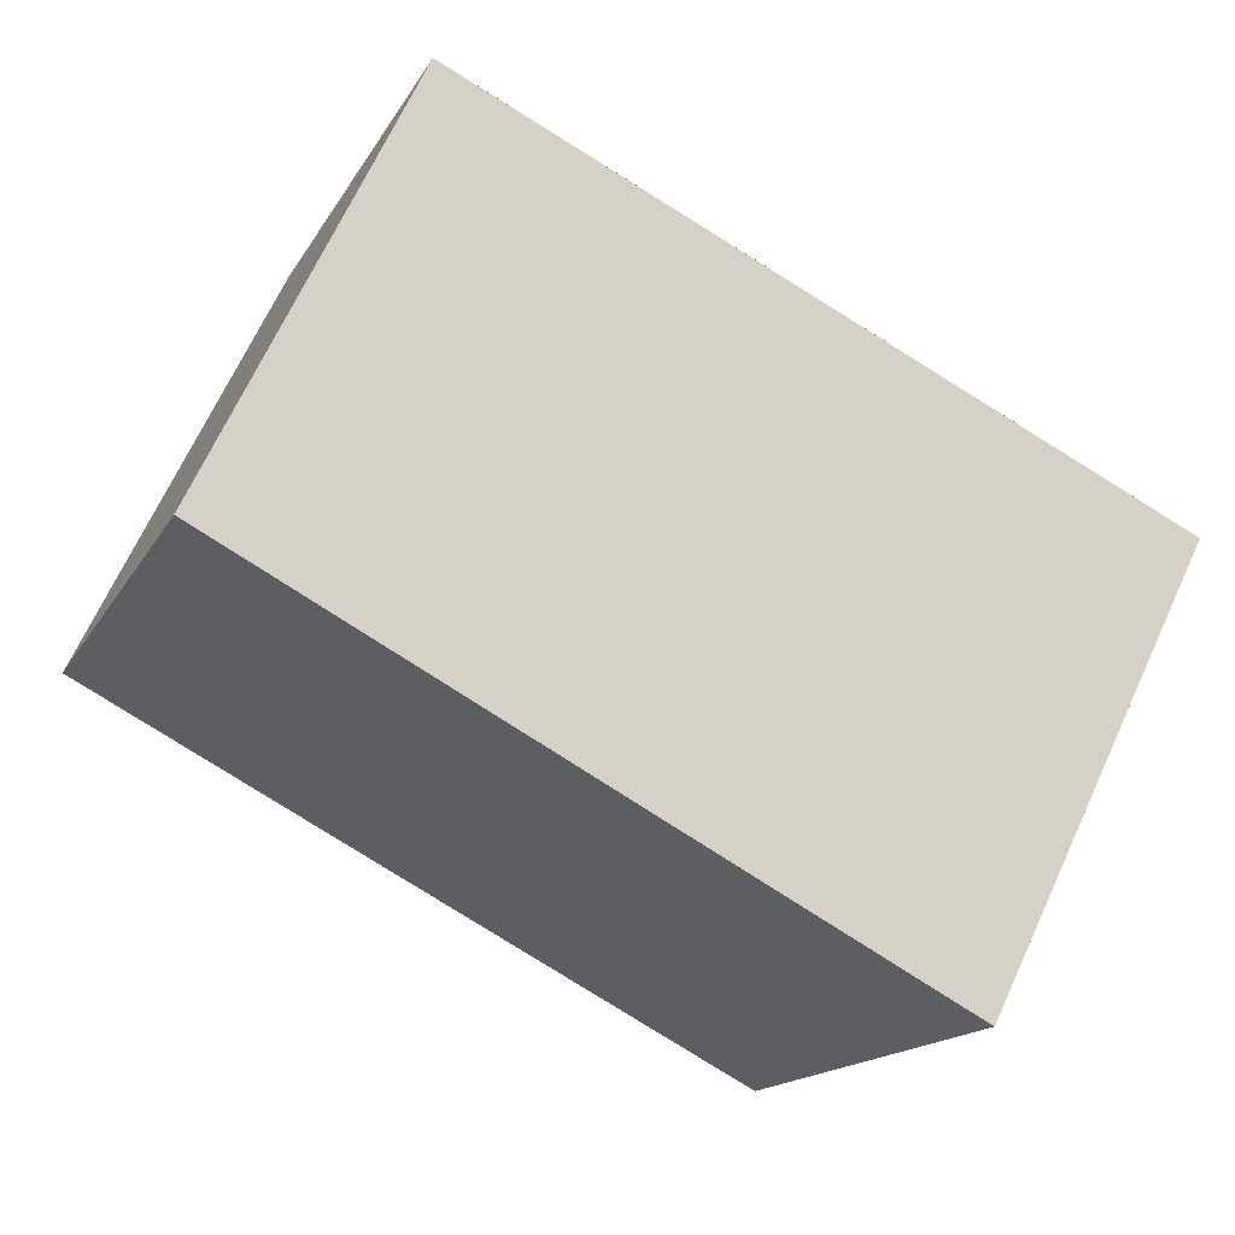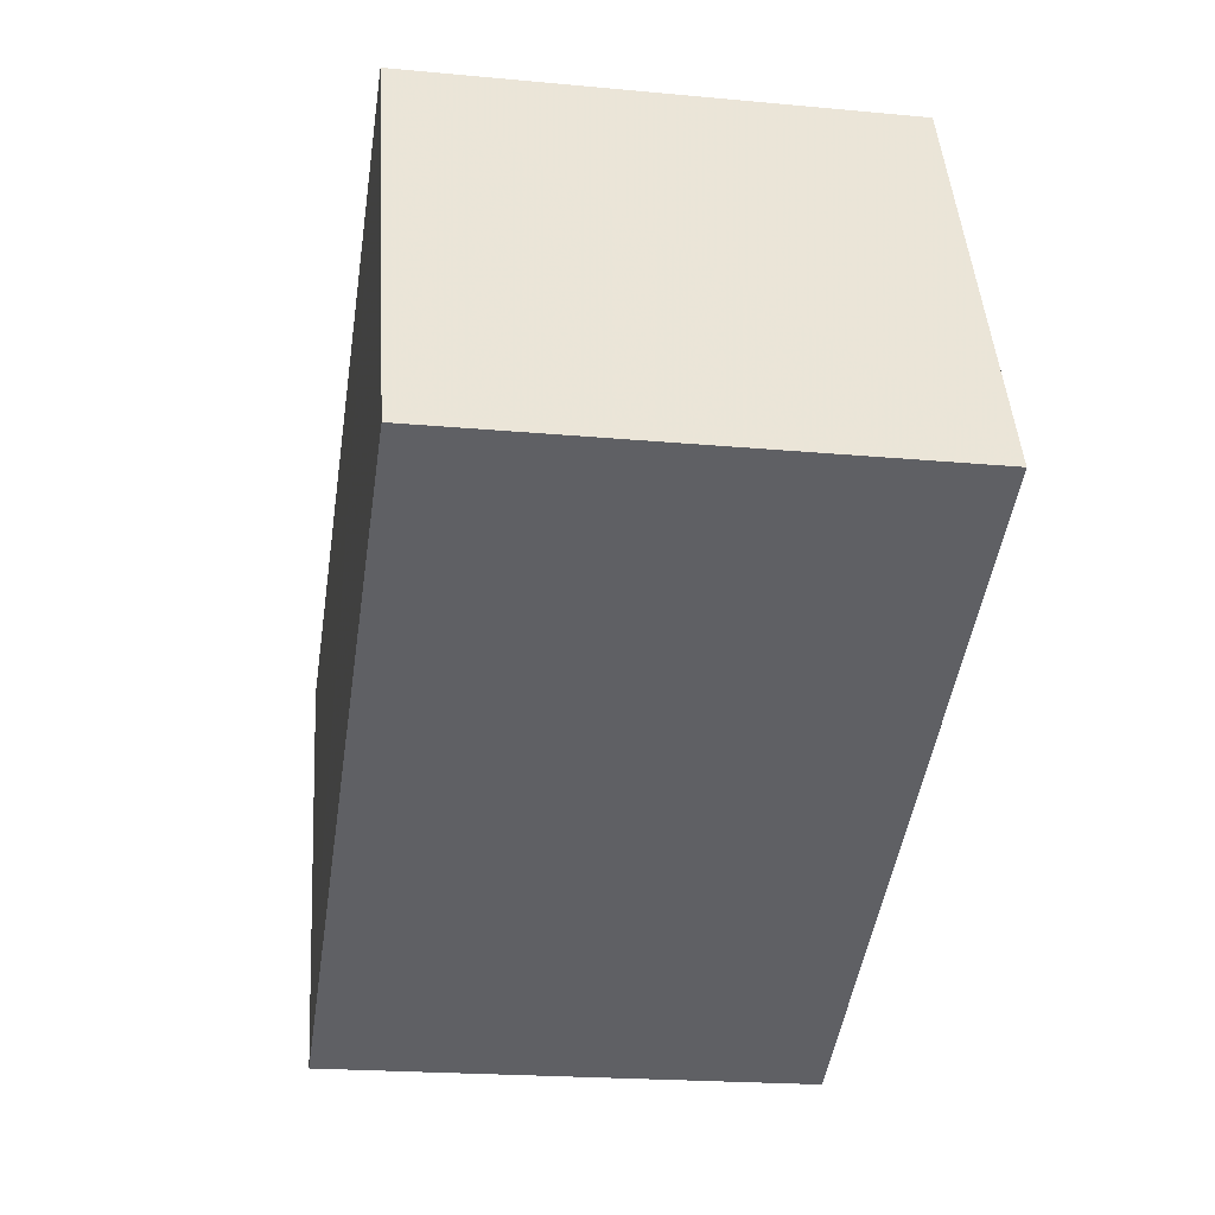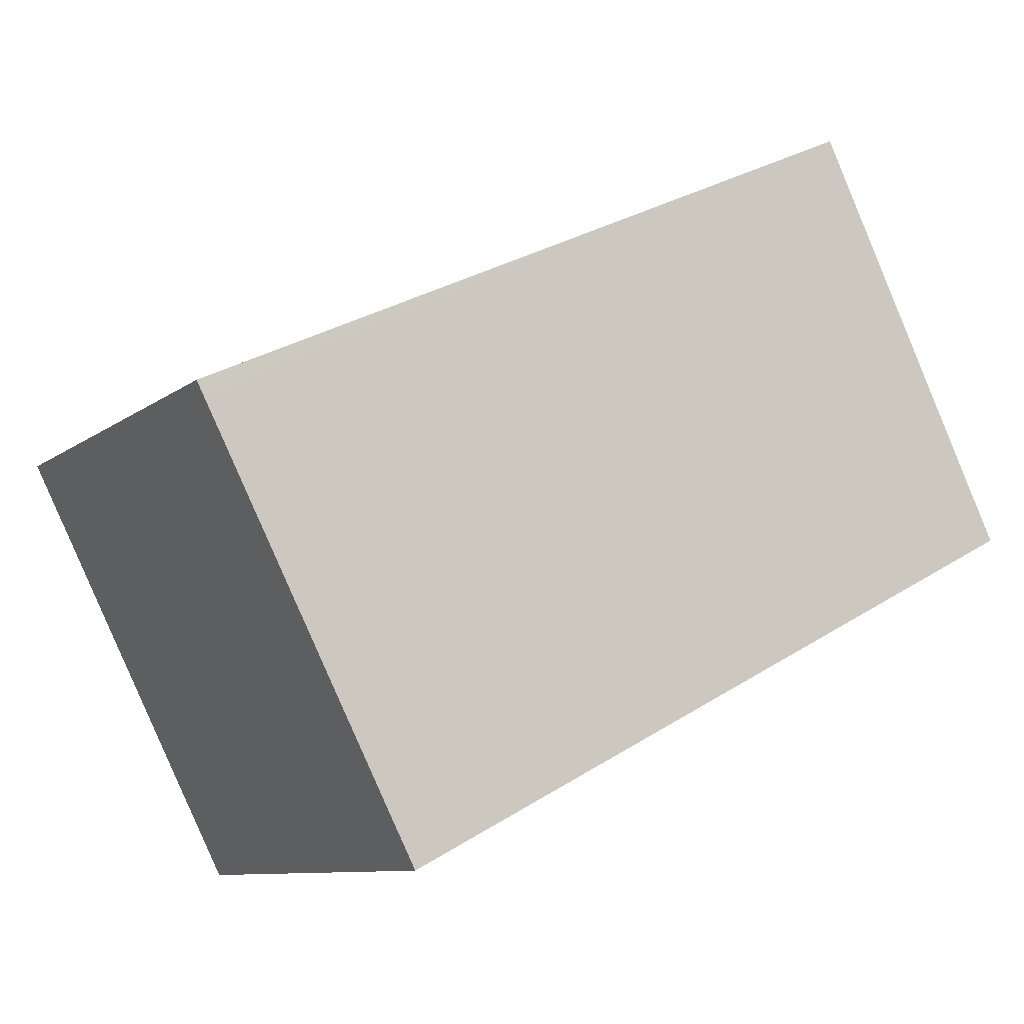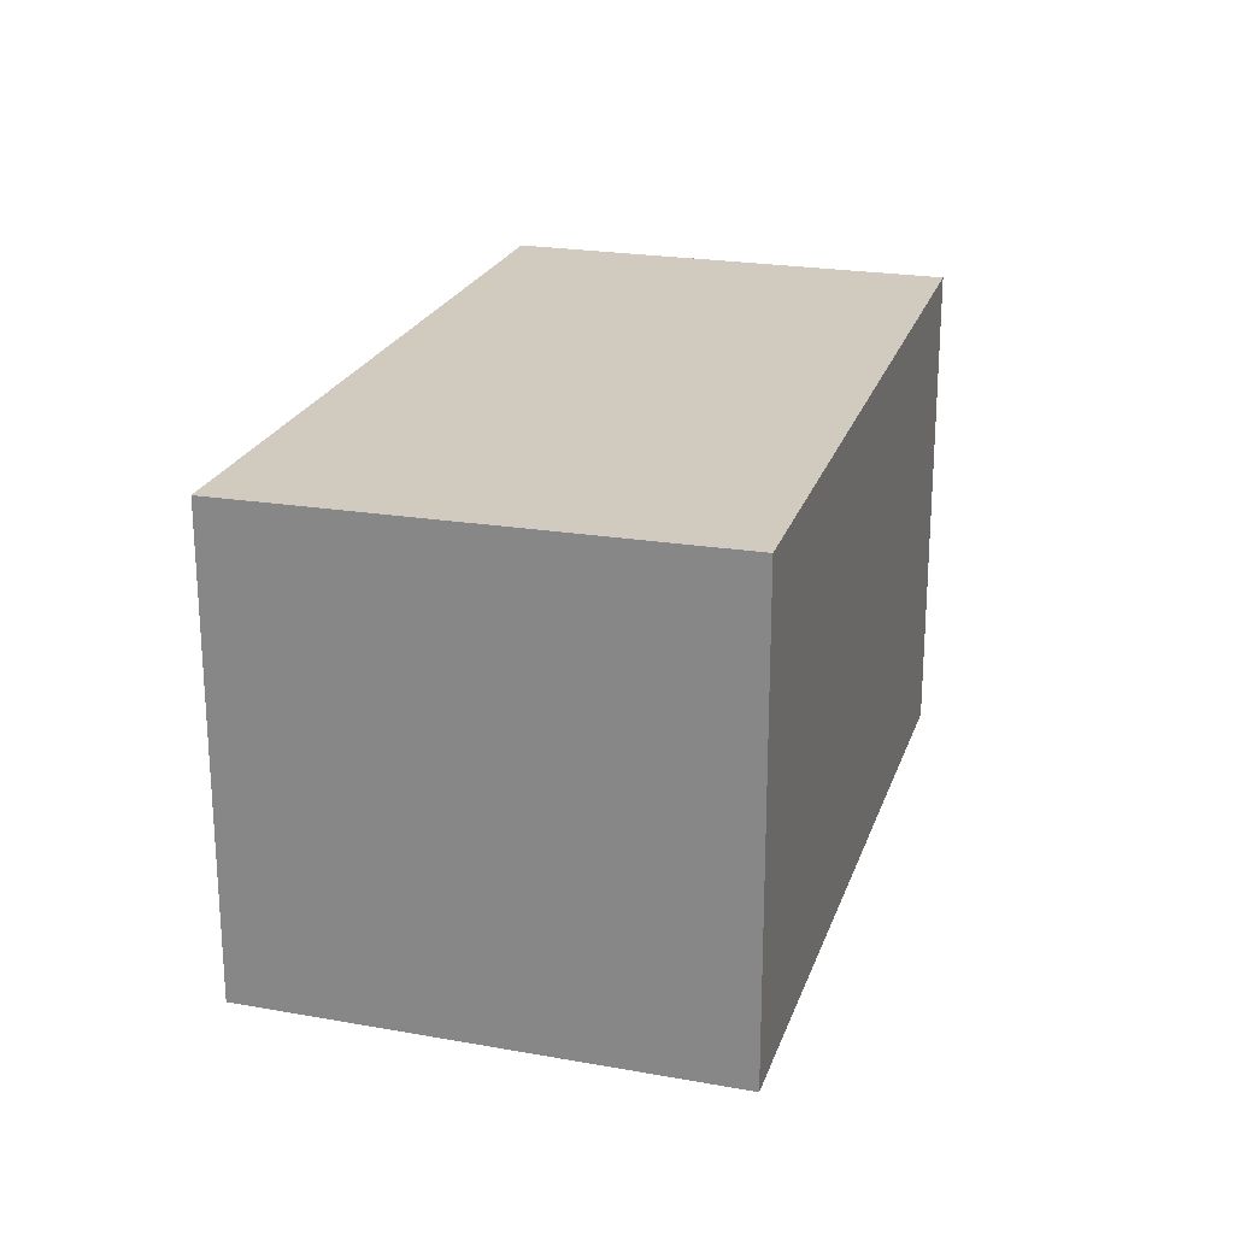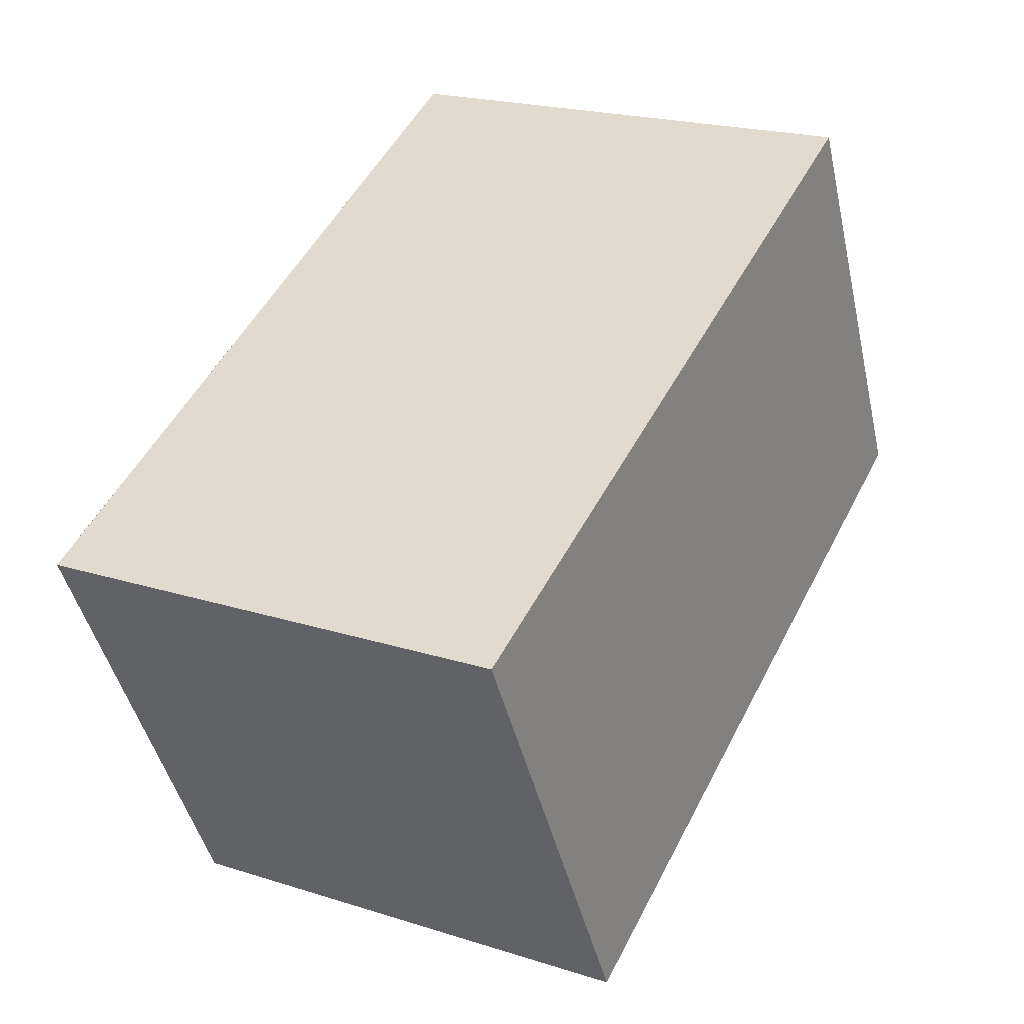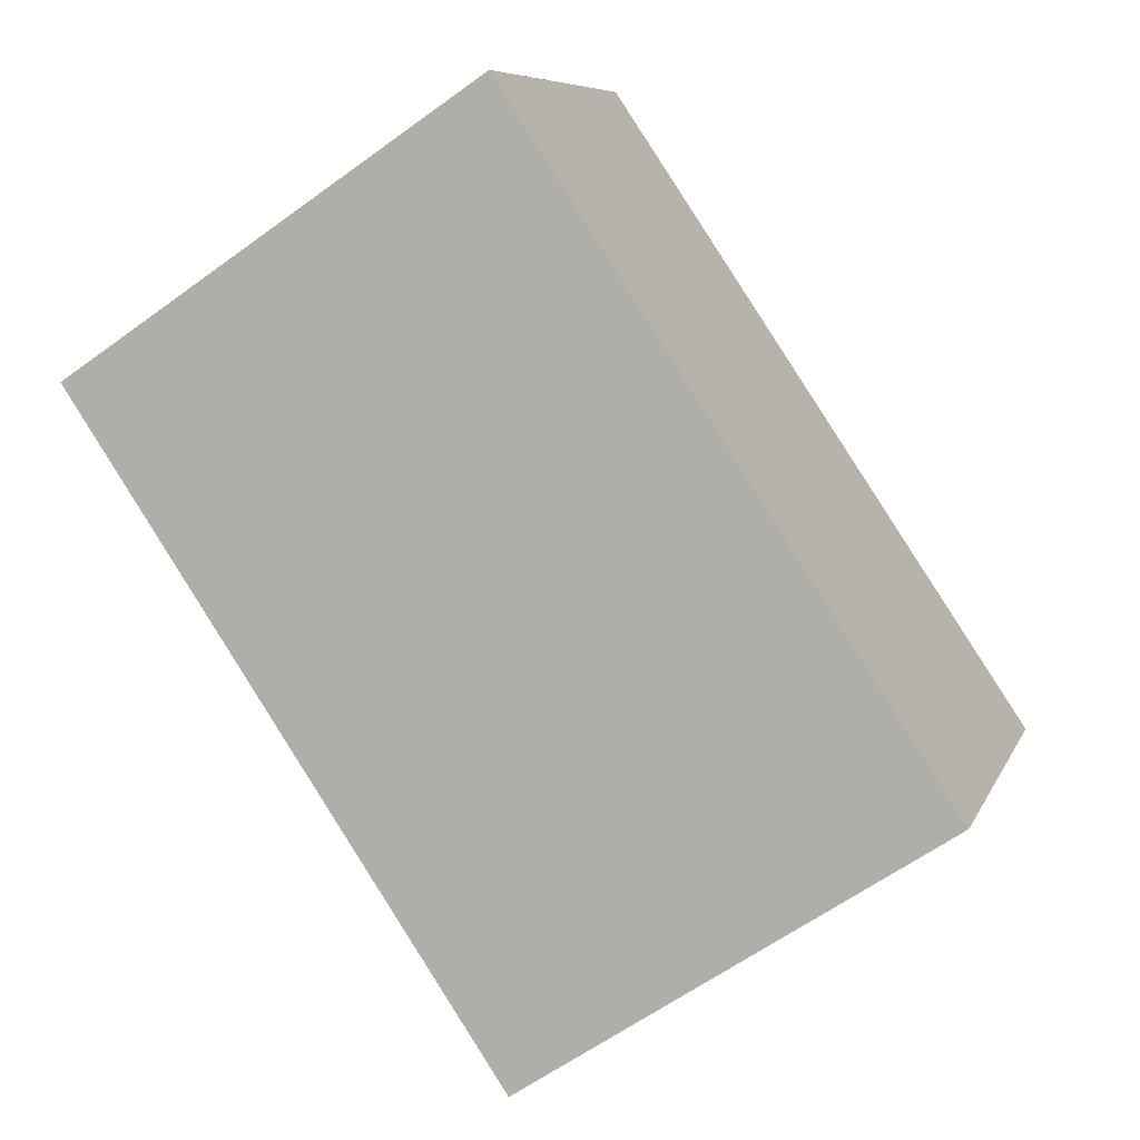
<metadata>
{"format":"obj","ext":"obj","renderer":"f3d","projection":"perspective","resolution":1024,"background":"white","views":[{"elev":-16.1,"azim":159.5,"up":"+Y"},{"elev":-20.0,"azim":80.1,"up":"+Y"},{"elev":-9.5,"azim":-28.5,"up":"+Y"},{"elev":23.3,"azim":-46.3,"up":"+Z"},{"elev":21.2,"azim":-60.6,"up":"+Y"},{"elev":-61.2,"azim":126.6,"up":"+Y"}]}
</metadata>
<code>
v -1931 -2083 2.379
v -1928 -2081 2.42
v -1927 -2083 2.449
v -1930 -2085 2.41
v -1931 -2084 2.392
v -1931 -2083 2.379
v -1927 -2083 2.449
v -1928 -2081 2.42
v -1931 -2083 2.38
v -1929 -2082 2.402
v -1927 -2083 2.448
v -1930 -2085 2.408
v -1931 -2083 2.38
v -1927 -2083 2.448
v -1931 -2083 2.379
v -1931 -2083 2.379
v -1931 -2083 -4.441e-16
v -1931 -2083 0
v -1927 -2083 2.448
v -1928 -2081 2.42
v -1928 -2081 0
v -1927 -2083 4.441e-16
v -1927 -2083 2.449
v -1927 -2083 2.449
v -1927 -2083 4.441e-16
v -1927 -2083 0
v -1930 -2085 2.408
v -1930 -2085 2.41
v -1930 -2085 0
v -1930 -2085 0
v -1931 -2083 2.38
v -1931 -2084 2.392
v -1931 -2084 0
v -1931 -2083 0
v -1929 -2082 2.402
v -1931 -2083 2.379
v -1931 -2083 0
v -1929 -2082 0
v -1930 -2085 2.41
v -1927 -2083 2.449
v -1927 -2083 0
v -1930 -2085 0
v -1928 -2081 2.42
v -1928 -2081 2.42
v -1928 -2081 4.441e-16
v -1928 -2081 0
v -1928 -2081 2.42
v -1929 -2082 2.402
v -1929 -2082 0
v -1928 -2081 4.441e-16
v -1931 -2084 2.392
v -1930 -2085 2.408
v -1930 -2085 0
v -1931 -2084 0
v -1931 -2083 2.379
v -1931 -2083 2.38
v -1931 -2083 0
v -1931 -2083 -4.441e-16
v -1927 -2083 2.449
v -1927 -2083 2.448
v -1927 -2083 4.441e-16
v -1927 -2083 4.441e-16
v -1931 -2083 0
v -1928 -2081 0
v -1927 -2083 0
v -1930 -2085 0
f 11 8 2 14
f 9 5 13
f 12 5 9 10 8 11
f 9 6 10
f 11 7 4 12
f 13 1 6 9
f 14 3 7 11
f 16 17 18 15
f 20 21 22 19
f 24 25 26 23
f 28 29 30 27
f 32 33 34 31
f 36 37 38 35
f 40 41 42 39
f 44 45 46 43
f 48 49 50 47
f 52 53 54 51
f 56 57 58 55
f 60 61 62 59
f 64 65 66 63

</code>
